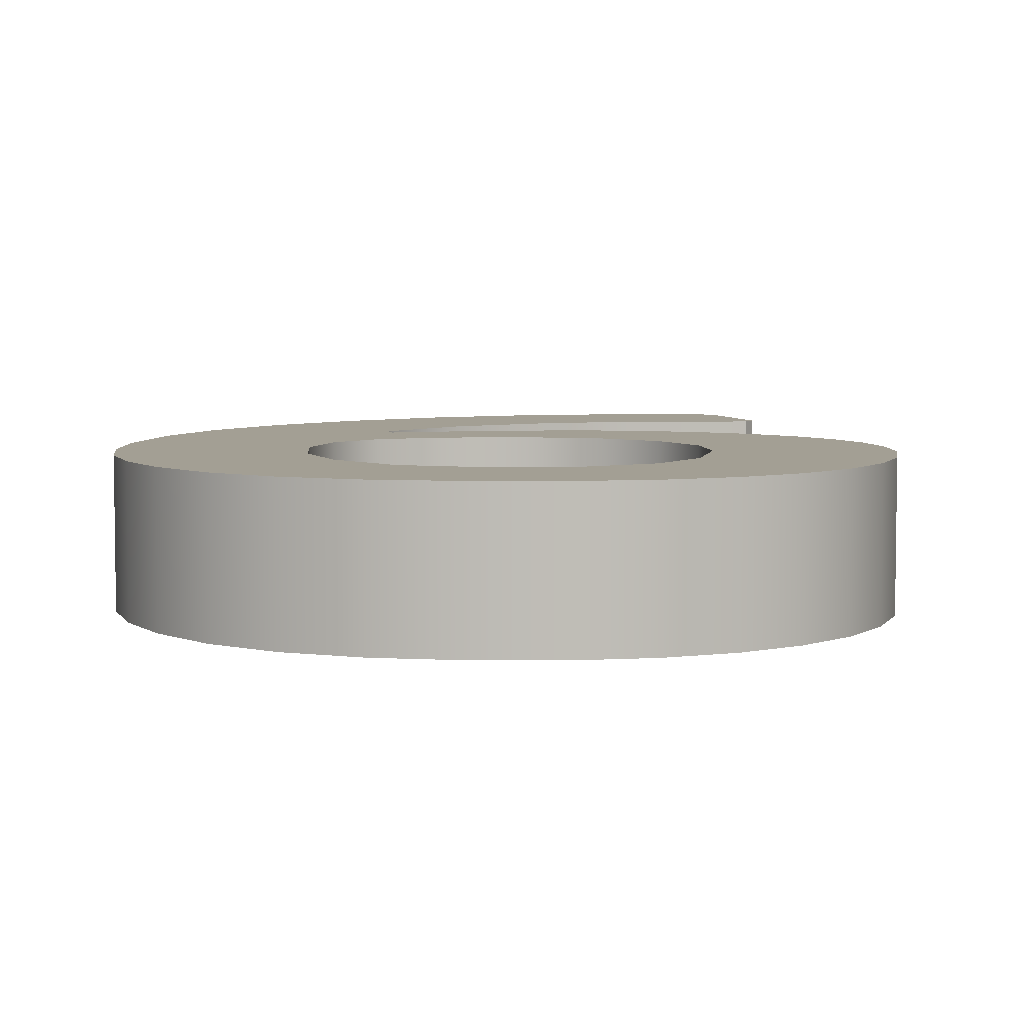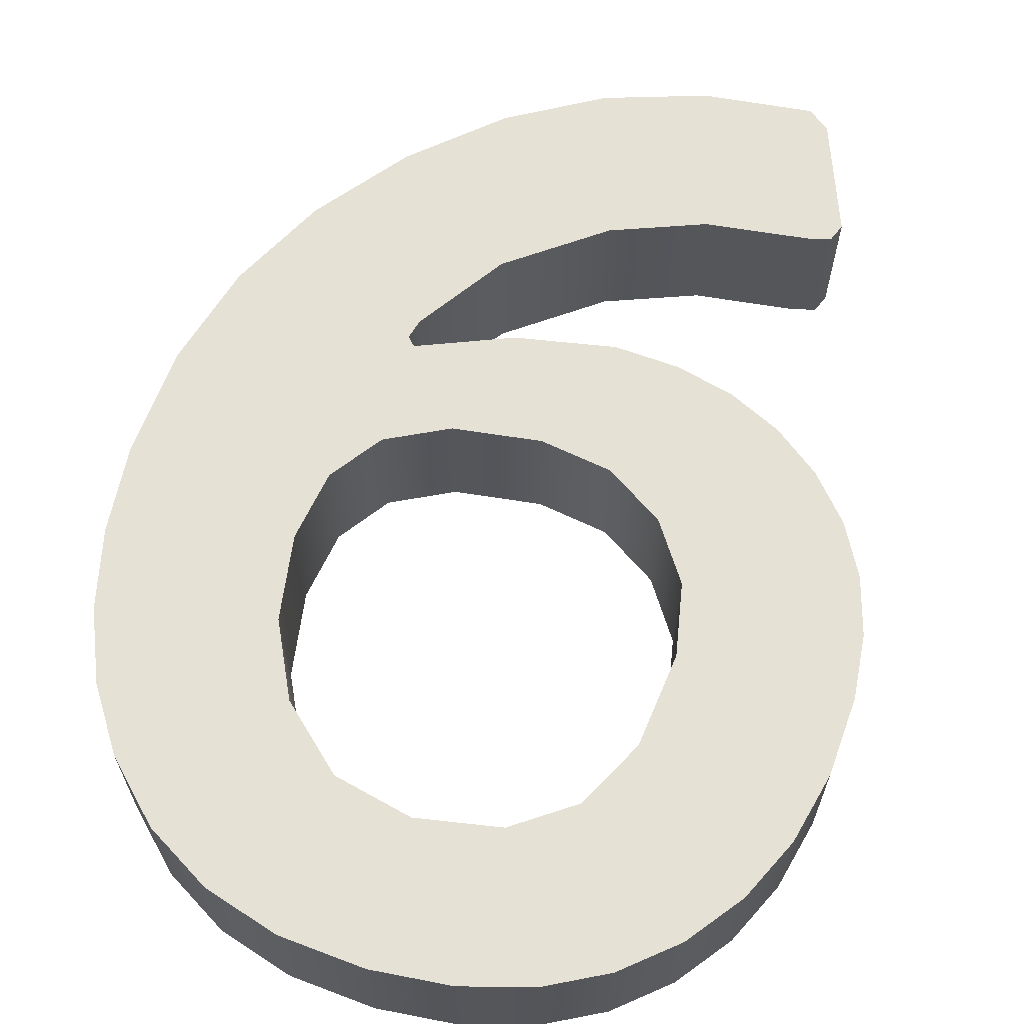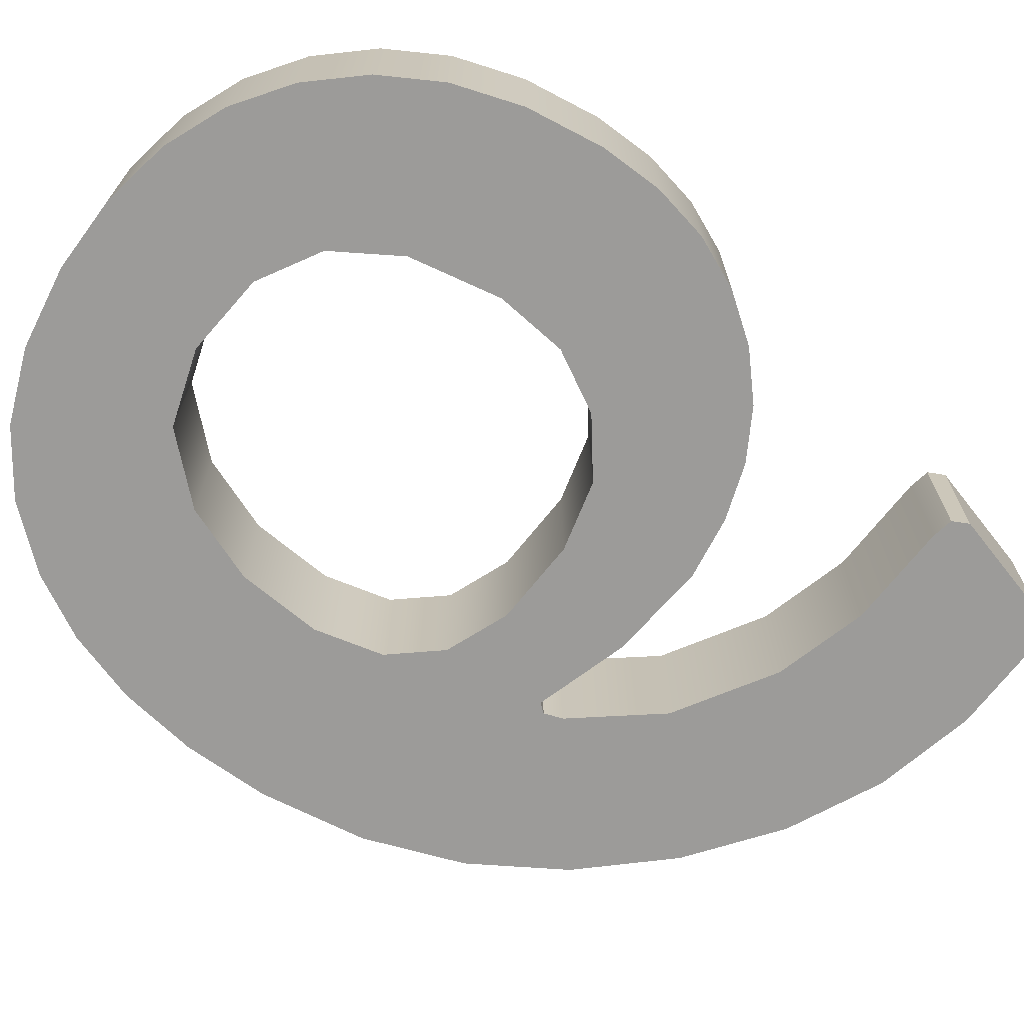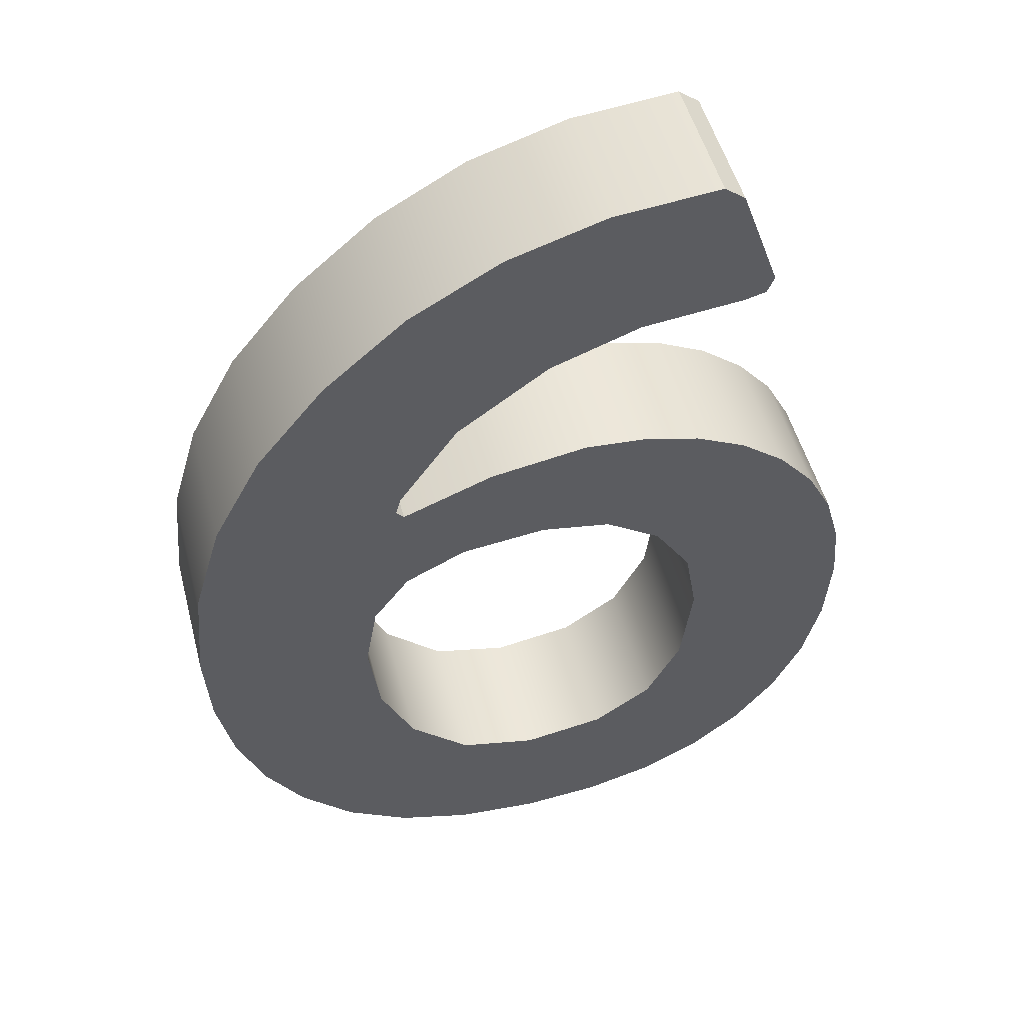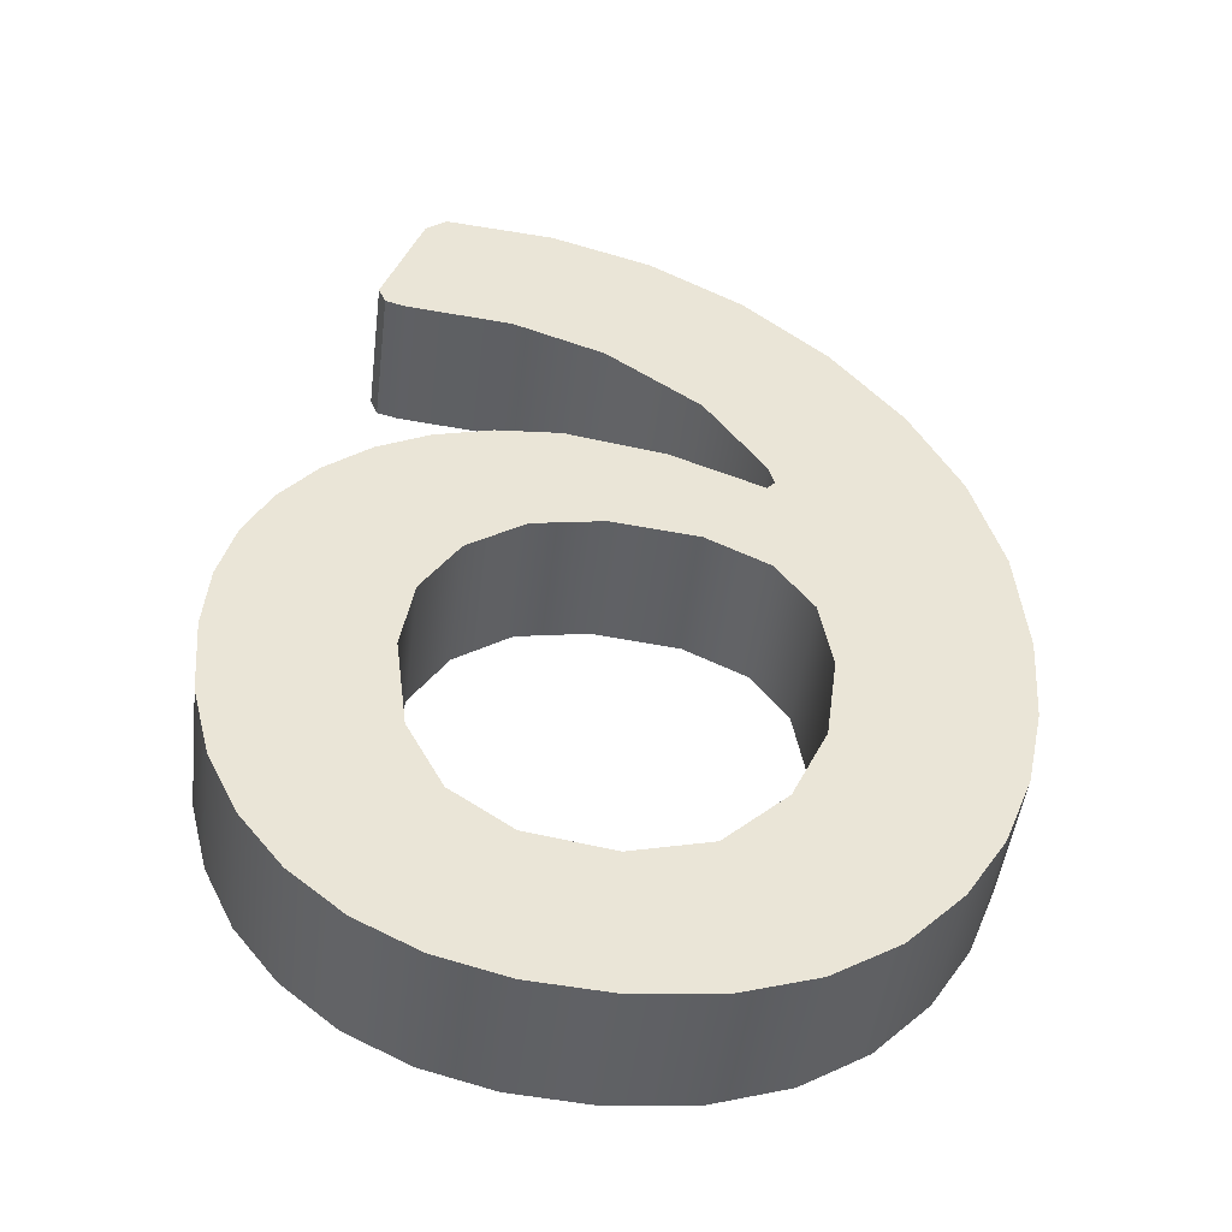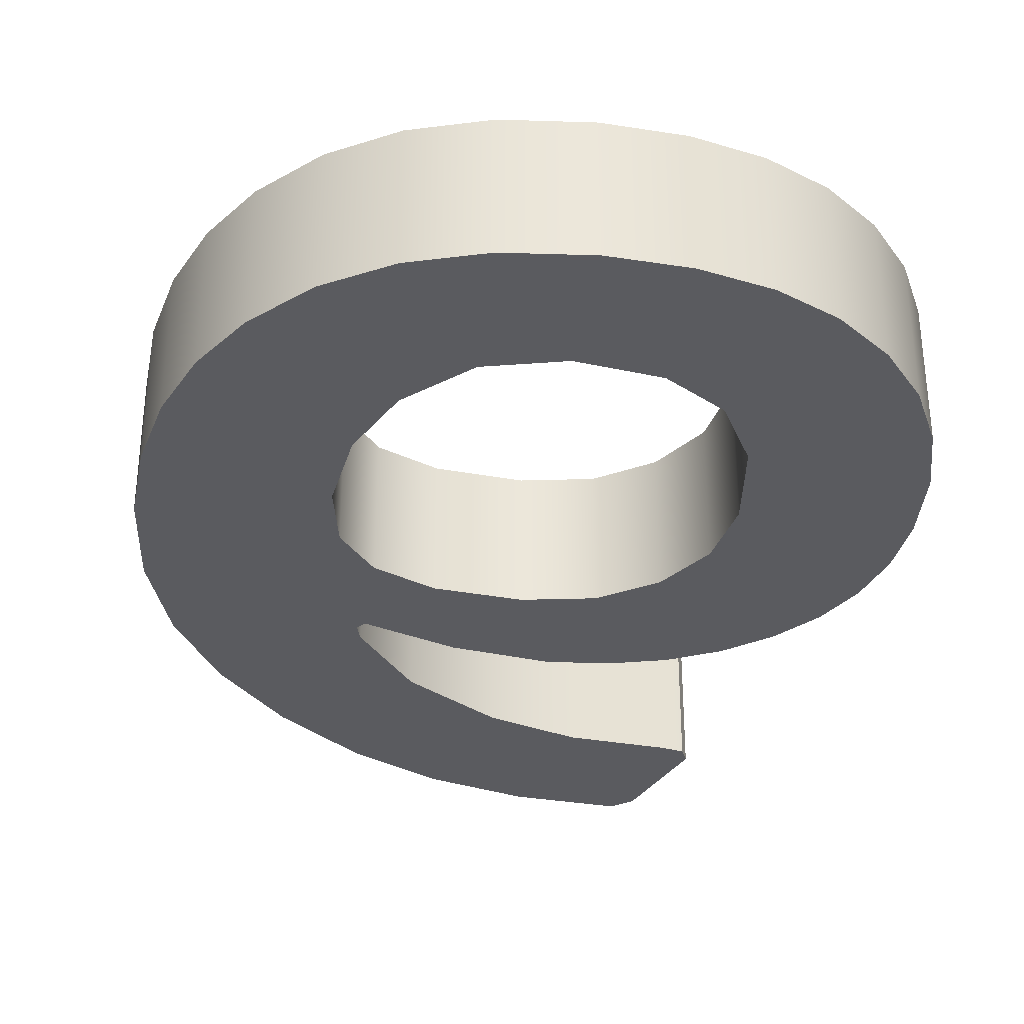
<metadata>
{"format":"obj","ext":"obj","renderer":"f3d","projection":"perspective","resolution":1024,"background":"white","views":[{"elev":5.4,"azim":4.2,"up":"+Z"},{"elev":64.7,"azim":15.6,"up":"+Z"},{"elev":-69.8,"azim":58.0,"up":"+Z"},{"elev":50.6,"azim":-14.6,"up":"+Y"},{"elev":-46.9,"azim":173.1,"up":"+Y"},{"elev":-32.9,"azim":-7.8,"up":"+Z"}]}
</metadata>
<code>
o Componente_14_1/Componente_14/mesh86/mesh86-geometry#mesh86-geometry
v -0.007878 -0.646 0.05845
v 0.006156 -0.6461 0.05845
v -0.00059 -0.6466 0.05845
v 0.01215 -0.6445 0.05845
v -0.00059 -0.6466 0.07058
v -0.007878 -0.646 0.07058
v -0.01429 -0.6439 0.05845
v 0.006156 -0.6461 0.07058
v -0.01429 -0.6439 0.07058
v 0.01741 -0.6419 0.05845
v 0.01215 -0.6445 0.07058
v -0.01983 -0.6405 0.07058
v -0.01983 -0.6405 0.05845
v 0.01741 -0.6419 0.07058
v 0.02191 -0.6382 0.05845
v -0.0245 -0.6358 0.05845
v 0.02191 -0.6382 0.07058
v -0.0245 -0.6358 0.07058
v 0.02553 -0.6336 0.05845
v -0.02788 -0.6305 0.05845
v 0.02553 -0.6336 0.07058
v -0.000725 -0.6344 0.05845
v -0.02788 -0.6305 0.07058
v -0.000725 -0.6344 0.07058
v 0.006475 -0.6332 0.05845
v 0.02811 -0.6283 0.07058
v -0.0303 -0.6244 0.05845
v -0.007458 -0.6327 0.05845
v 0.006475 -0.6332 0.07058
v 0.02811 -0.6283 0.05845
v -0.007458 -0.6327 0.07058
v -0.0303 -0.6244 0.07058
v -0.01275 -0.6277 0.05845
v 0.01162 -0.6297 0.07058
v 0.01162 -0.6297 0.05845
v 0.02966 -0.6223 0.07058
v -0.01275 -0.6277 0.07058
v -0.03175 -0.6176 0.05845
v -0.01572 -0.6213 0.05845
v 0.0147 -0.6239 0.05845
v 0.02966 -0.6223 0.05845
v 0.0147 -0.6239 0.07058
v -0.01572 -0.6213 0.07058
v -0.03175 -0.6176 0.07058
v 0.03017 -0.6155 0.07058
v 0.01573 -0.6158 0.07058
v -0.03223 -0.61 0.05845
v -0.01671 -0.614 0.05845
v -0.01671 -0.614 0.07058
v 0.01573 -0.6158 0.05845
v 0.03017 -0.6155 0.05845
v -0.03223 -0.61 0.07058
v 0.02972 -0.6101 0.07058
v 0.01466 -0.6096 0.07058
v 0.01466 -0.6096 0.05845
v -0.03137 -0.6007 0.05845
v -0.01564 -0.608 0.05845
v -0.01564 -0.608 0.07058
v 0.02972 -0.6101 0.05845
v -0.03137 -0.6007 0.07058
v 0.02834 -0.6052 0.07058
v 0.01143 -0.6046 0.05845
v -0.02879 -0.5919 0.05845
v -0.01245 -0.6037 0.05845
v -0.01245 -0.6037 0.07058
v 0.02834 -0.6052 0.05845
v 0.01143 -0.6046 0.07058
v -0.02879 -0.5919 0.07058
v 0.00035 -0.6002 0.05845
v -0.007114 -0.6011 0.05845
v 0.02606 -0.6008 0.07058
v 0.006513 -0.6013 0.07058
v 0.02606 -0.6008 0.05845
v -0.007114 -0.6011 0.07058
v 0.00035 -0.6002 0.07058
v -0.02448 -0.5838 0.05845
v -0.01241 -0.5945 0.05845
v 0.006513 -0.6013 0.05845
v -0.01241 -0.5945 0.07058
v -0.02448 -0.5838 0.07058
v -0.007458 -0.5847 0.05845
v -0.01308 -0.5937 0.05845
v 0.02285 -0.597 0.05845
v 0.02285 -0.597 0.07058
v -0.01308 -0.5937 0.07058
v -0.007458 -0.5847 0.07058
v -0.01846 -0.5764 0.05845
v -0.01261 -0.592 0.05845
v 0.000619 -0.5789 0.05845
v 0.01893 -0.5939 0.05845
v 0.01893 -0.5939 0.07058
v -0.01261 -0.592 0.07058
v 0.000619 -0.5789 0.07058
v -0.01846 -0.5764 0.07058
v -0.004419 -0.5914 0.05845
v -0.004419 -0.5914 0.07058
v -0.01122 -0.5702 0.07058
v 0.008511 -0.5761 0.05845
v 0.01449 -0.5917 0.05845
v 0.01449 -0.5917 0.07058
v 0.008511 -0.5761 0.07058
v -0.01122 -0.5702 0.05845
v 0.004045 -0.59 0.07058
v 0.009527 -0.5904 0.05845
v 0.009527 -0.5904 0.07058
v -0.003294 -0.5657 0.07058
v 0.01741 -0.5751 0.07058
v 0.01741 -0.5751 0.05845
v 0.004045 -0.59 0.05845
v -0.003294 -0.5657 0.05845
v 0.01647 -0.5636 0.07058
v 0.01928 -0.5746 0.07058
v 0.01928 -0.5746 0.05845
v 0.005333 -0.563 0.07058
v 0.01647 -0.5636 0.05845
v 0.0199 -0.5732 0.07058
v 0.0199 -0.5732 0.05845
v 0.005333 -0.563 0.05845
v 0.01466 -0.5621 0.07058
v 0.01466 -0.5621 0.05845
f 1 2 3
f 2 1 4
f 3 2 1
f 4 1 2
f 2 5 3
f 3 5 2
f 3 6 1
f 1 6 3
f 4 1 7
f 7 1 4
f 4 8 2
f 2 8 4
f 5 2 8
f 8 2 5
f 6 3 5
f 5 3 6
f 9 1 6
f 6 1 9
f 1 9 7
f 7 9 1
f 4 7 10
f 10 7 4
f 8 4 11
f 11 4 8
f 8 6 5
f 5 6 8
f 6 11 9
f 9 11 6
f 12 7 9
f 9 7 12
f 10 7 13
f 13 7 10
f 10 11 4
f 4 11 10
f 6 8 11
f 11 8 6
f 9 11 14
f 14 11 9
f 7 12 13
f 13 12 7
f 9 14 12
f 12 14 9
f 10 13 15
f 15 13 10
f 11 10 14
f 14 10 11
f 12 16 13
f 13 16 12
f 12 14 17
f 17 14 12
f 15 13 16
f 16 13 15
f 15 14 10
f 10 14 15
f 16 12 18
f 18 12 16
f 14 15 17
f 17 15 14
f 12 17 18
f 18 17 12
f 15 16 19
f 19 16 15
f 18 20 16
f 16 20 18
f 15 21 17
f 17 21 15
f 18 17 21
f 21 17 18
f 19 16 22
f 22 16 19
f 21 15 19
f 19 15 21
f 20 18 23
f 23 18 20
f 20 22 16
f 16 22 20
f 18 21 24
f 24 21 18
f 19 22 25
f 25 22 19
f 19 26 21
f 21 26 19
f 24 23 18
f 18 23 24
f 23 27 20
f 20 27 23
f 22 20 28
f 28 20 22
f 24 21 29
f 29 21 24
f 22 29 25
f 25 29 22
f 19 25 30
f 30 25 19
f 26 19 30
f 30 19 26
f 29 21 26
f 26 21 29
f 23 24 31
f 31 24 23
f 27 23 32
f 32 23 27
f 33 20 27
f 27 20 33
f 28 20 33
f 33 20 28
f 28 24 22
f 22 24 28
f 29 22 24
f 24 22 29
f 34 25 29
f 29 25 34
f 30 25 35
f 35 25 30
f 30 36 26
f 26 36 30
f 29 26 34
f 34 26 29
f 24 28 31
f 31 28 24
f 23 31 37
f 37 31 23
f 23 37 32
f 32 37 23
f 32 38 27
f 27 38 32
f 33 27 39
f 39 27 33
f 33 31 28
f 28 31 33
f 25 34 35
f 35 34 25
f 30 35 40
f 40 35 30
f 36 30 41
f 41 30 36
f 42 26 36
f 36 26 42
f 34 26 42
f 42 26 34
f 31 33 37
f 37 33 31
f 32 37 43
f 43 37 32
f 38 32 44
f 44 32 38
f 39 27 38
f 38 27 39
f 43 33 39
f 39 33 43
f 34 40 35
f 35 40 34
f 30 40 41
f 41 40 30
f 41 45 36
f 36 45 41
f 42 36 46
f 46 36 42
f 40 34 42
f 42 34 40
f 33 43 37
f 37 43 33
f 32 43 44
f 44 43 32
f 44 47 38
f 38 47 44
f 39 38 48
f 48 38 39
f 39 49 43
f 43 49 39
f 41 40 50
f 50 40 41
f 45 41 51
f 51 41 45
f 46 36 45
f 45 36 46
f 50 42 46
f 46 42 50
f 42 50 40
f 40 50 42
f 44 43 49
f 49 43 44
f 47 44 52
f 52 44 47
f 48 38 47
f 47 38 48
f 49 39 48
f 48 39 49
f 41 50 51
f 51 50 41
f 51 53 45
f 45 53 51
f 46 45 54
f 54 45 46
f 46 55 50
f 50 55 46
f 44 49 52
f 52 49 44
f 52 56 47
f 47 56 52
f 48 47 57
f 57 47 48
f 48 58 49
f 49 58 48
f 51 50 55
f 55 50 51
f 53 51 59
f 59 51 53
f 54 45 53
f 53 45 54
f 55 46 54
f 54 46 55
f 52 49 58
f 58 49 52
f 56 52 60
f 60 52 56
f 57 47 56
f 56 47 57
f 58 48 57
f 57 48 58
f 51 55 59
f 59 55 51
f 59 61 53
f 53 61 59
f 54 53 61
f 61 53 54
f 54 62 55
f 55 62 54
f 52 58 60
f 60 58 52
f 60 63 56
f 56 63 60
f 57 56 64
f 64 56 57
f 57 65 58
f 58 65 57
f 59 55 66
f 66 55 59
f 61 59 66
f 66 59 61
f 54 61 67
f 67 61 54
f 62 54 67
f 67 54 62
f 66 55 62
f 62 55 66
f 60 58 65
f 65 58 60
f 63 60 68
f 68 60 63
f 69 56 63
f 63 56 69
f 64 56 70
f 70 56 64
f 65 57 64
f 64 57 65
f 66 71 61
f 61 71 66
f 67 61 71
f 71 61 67
f 72 62 67
f 67 62 72
f 66 62 73
f 73 62 66
f 60 65 74
f 74 65 60
f 60 75 68
f 68 75 60
f 68 76 63
f 63 76 68
f 70 56 69
f 69 56 70
f 69 63 77
f 77 63 69
f 70 65 64
f 64 65 70
f 71 66 73
f 73 66 71
f 67 71 72
f 72 71 67
f 62 72 78
f 78 72 62
f 73 62 78
f 78 62 73
f 65 70 74
f 74 70 65
f 60 74 75
f 75 74 60
f 68 75 79
f 79 75 68
f 76 68 80
f 80 68 76
f 81 63 76
f 76 63 81
f 69 74 70
f 70 74 69
f 77 63 82
f 82 63 77
f 69 77 83
f 83 77 69
f 73 84 71
f 71 84 73
f 72 71 75
f 75 71 72
f 75 78 72
f 72 78 75
f 73 78 69
f 69 78 73
f 74 69 75
f 75 69 74
f 79 75 84
f 84 75 79
f 68 79 85
f 85 79 68
f 68 86 80
f 80 86 68
f 80 87 76
f 76 87 80
f 88 63 81
f 81 63 88
f 81 76 89
f 89 76 81
f 82 63 88
f 88 63 82
f 85 77 82
f 82 77 85
f 77 90 83
f 83 90 77
f 73 69 83
f 83 69 73
f 84 73 83
f 83 73 84
f 75 71 84
f 84 71 75
f 78 75 69
f 69 75 78
f 91 79 84
f 84 79 91
f 77 85 79
f 79 85 77
f 68 85 92
f 92 85 68
f 68 92 86
f 86 92 68
f 80 86 93
f 93 86 80
f 87 80 94
f 94 80 87
f 89 76 87
f 87 76 89
f 86 88 81
f 81 88 86
f 89 86 81
f 81 86 89
f 92 82 88
f 88 82 92
f 82 92 85
f 85 92 82
f 90 77 95
f 95 77 90
f 90 84 83
f 83 84 90
f 79 91 96
f 96 91 79
f 84 90 91
f 91 90 84
f 96 77 79
f 79 77 96
f 88 86 92
f 92 86 88
f 86 89 93
f 93 89 86
f 80 93 94
f 94 93 80
f 97 87 94
f 94 87 97
f 89 87 98
f 98 87 89
f 77 96 95
f 95 96 77
f 90 95 99
f 99 95 90
f 96 91 100
f 100 91 96
f 99 91 90
f 90 91 99
f 98 93 89
f 89 93 98
f 94 93 101
f 101 93 94
f 87 97 102
f 102 97 87
f 94 101 97
f 97 101 94
f 98 87 102
f 102 87 98
f 103 95 96
f 96 95 103
f 99 95 104
f 104 95 99
f 91 99 100
f 100 99 91
f 96 100 105
f 105 100 96
f 93 98 101
f 101 98 93
f 106 102 97
f 97 102 106
f 97 101 107
f 107 101 97
f 98 102 108
f 108 102 98
f 95 103 109
f 109 103 95
f 96 105 103
f 103 105 96
f 104 95 109
f 109 95 104
f 104 100 99
f 99 100 104
f 100 104 105
f 105 104 100
f 108 101 98
f 98 101 108
f 102 106 110
f 110 106 102
f 97 111 106
f 106 111 97
f 101 108 107
f 107 108 101
f 97 107 112
f 112 107 97
f 108 102 113
f 113 102 108
f 105 109 103
f 103 109 105
f 109 105 104
f 104 105 109
f 114 110 106
f 106 110 114
f 115 102 110
f 110 102 115
f 97 116 111
f 111 116 97
f 106 111 114
f 114 111 106
f 113 107 108
f 108 107 113
f 107 113 112
f 112 113 107
f 97 112 116
f 116 112 97
f 113 102 117
f 117 102 113
f 110 114 118
f 118 114 110
f 117 102 115
f 115 102 117
f 115 110 118
f 118 110 115
f 117 111 116
f 116 111 117
f 114 111 119
f 119 111 114
f 113 116 112
f 112 116 113
f 116 113 117
f 117 113 116
f 119 118 114
f 114 118 119
f 111 117 115
f 115 117 111
f 115 118 120
f 120 118 115
f 111 120 119
f 119 120 111
f 118 119 120
f 120 119 118
f 120 111 115
f 115 111 120

</code>
